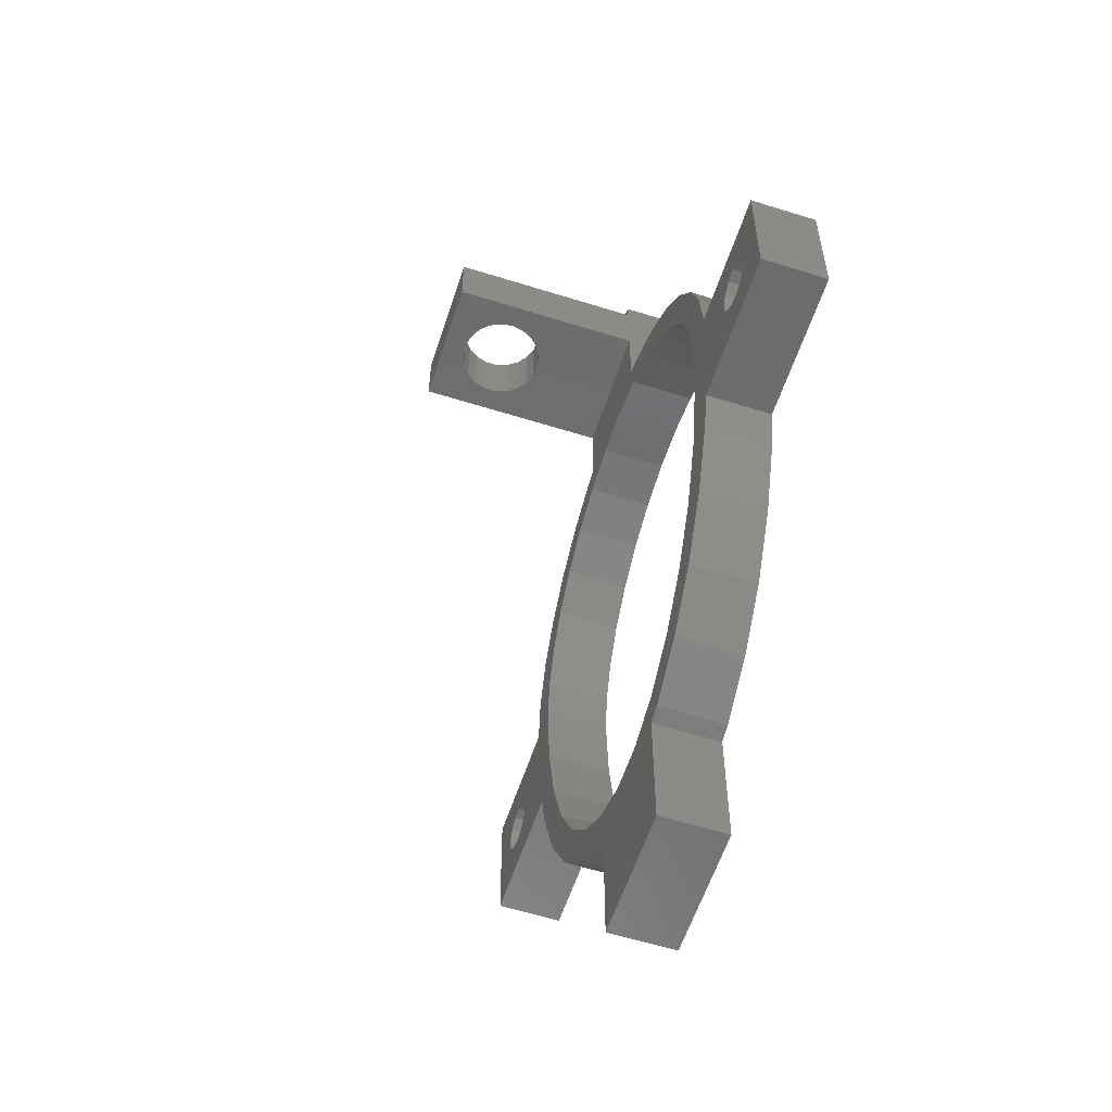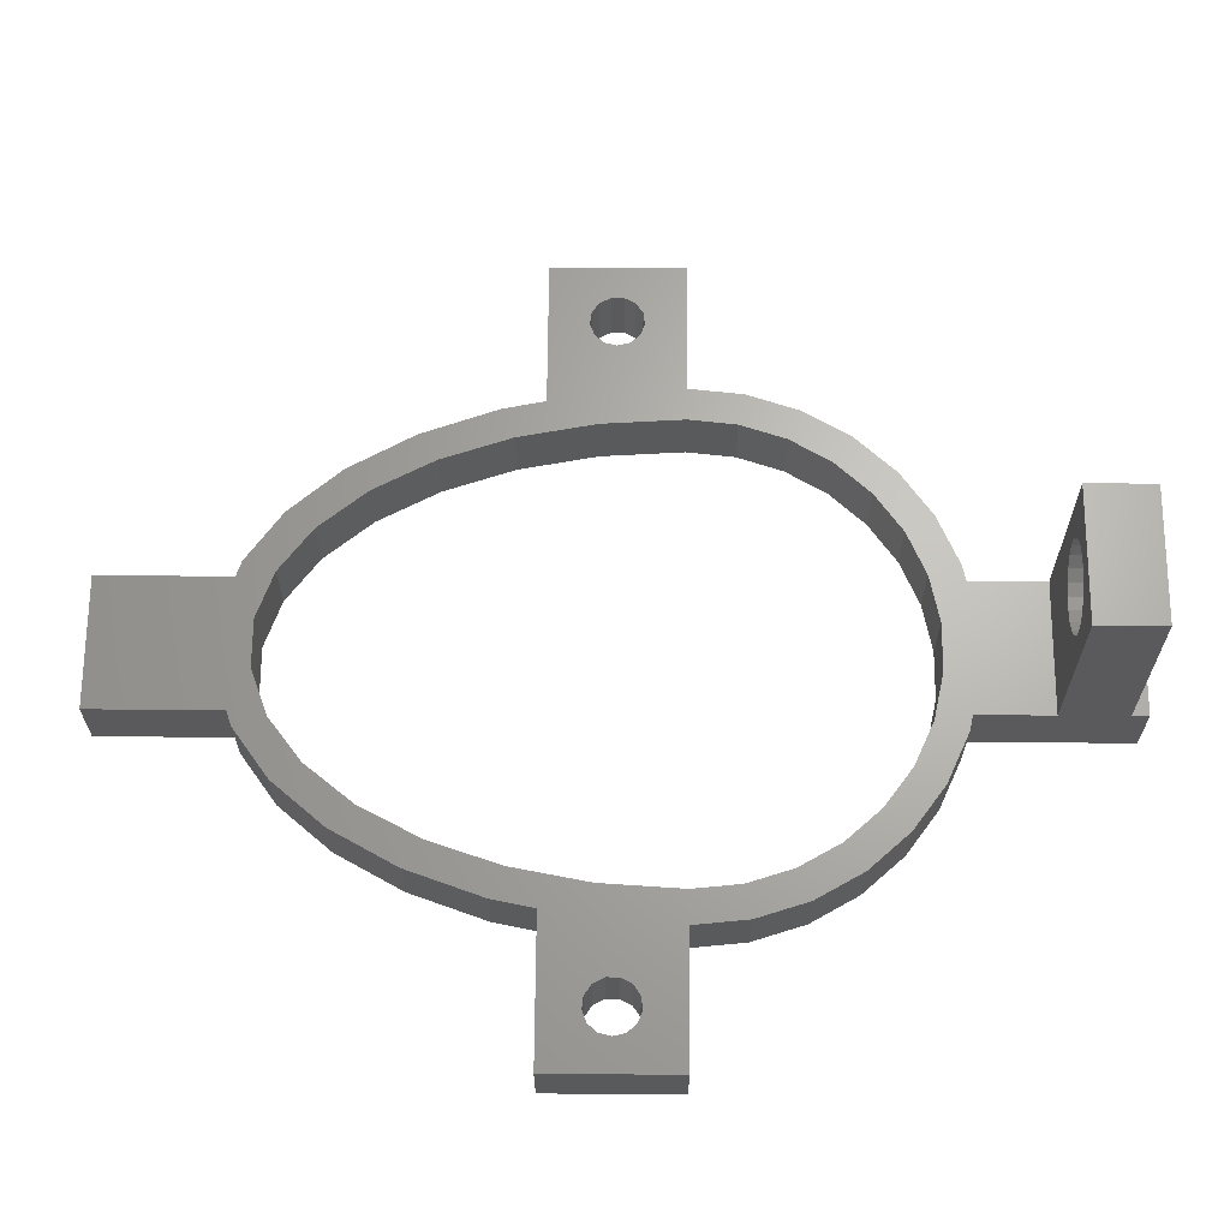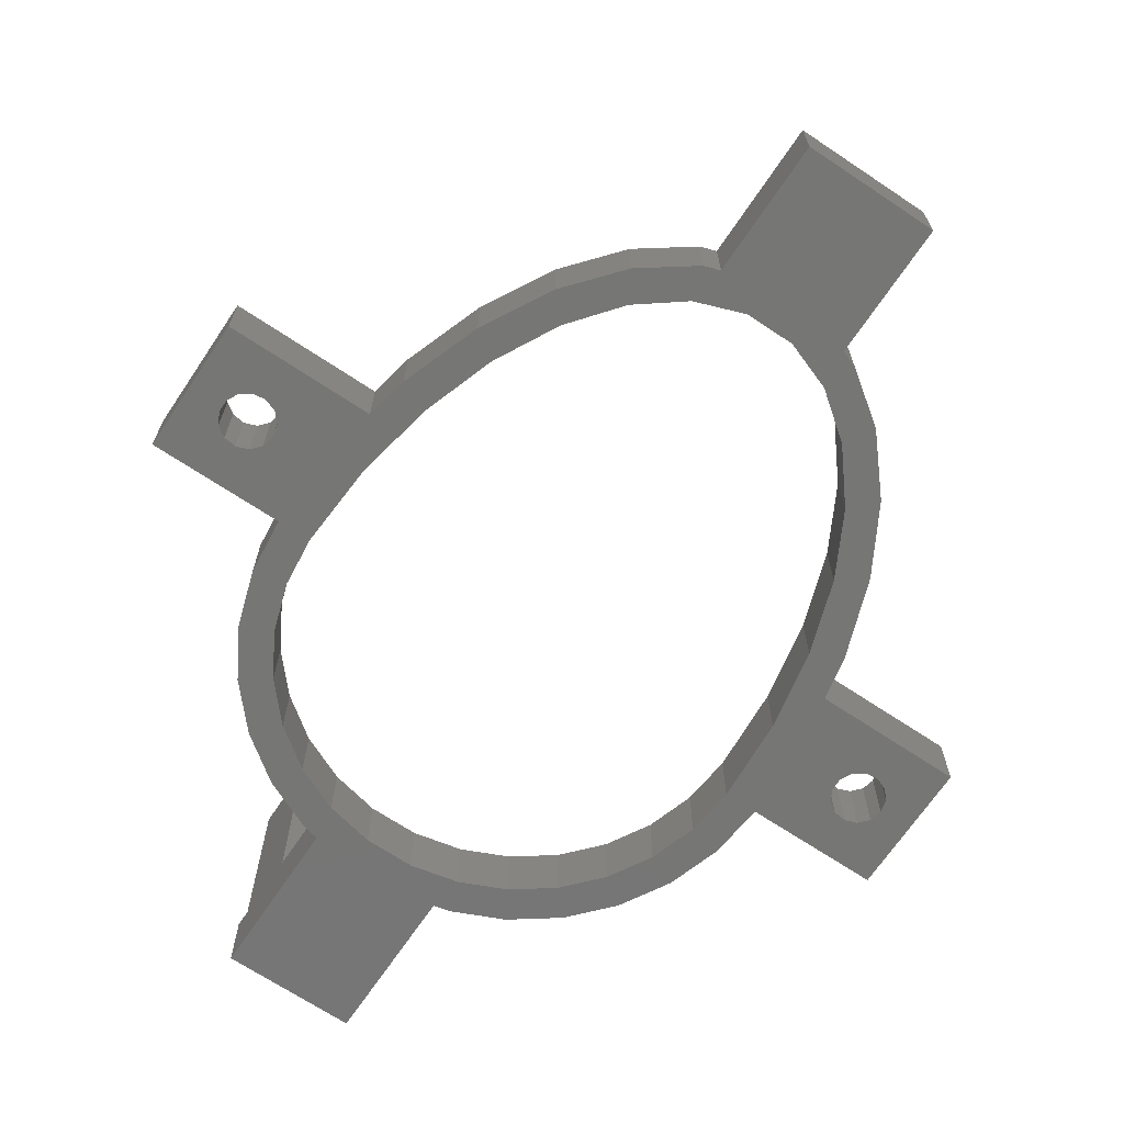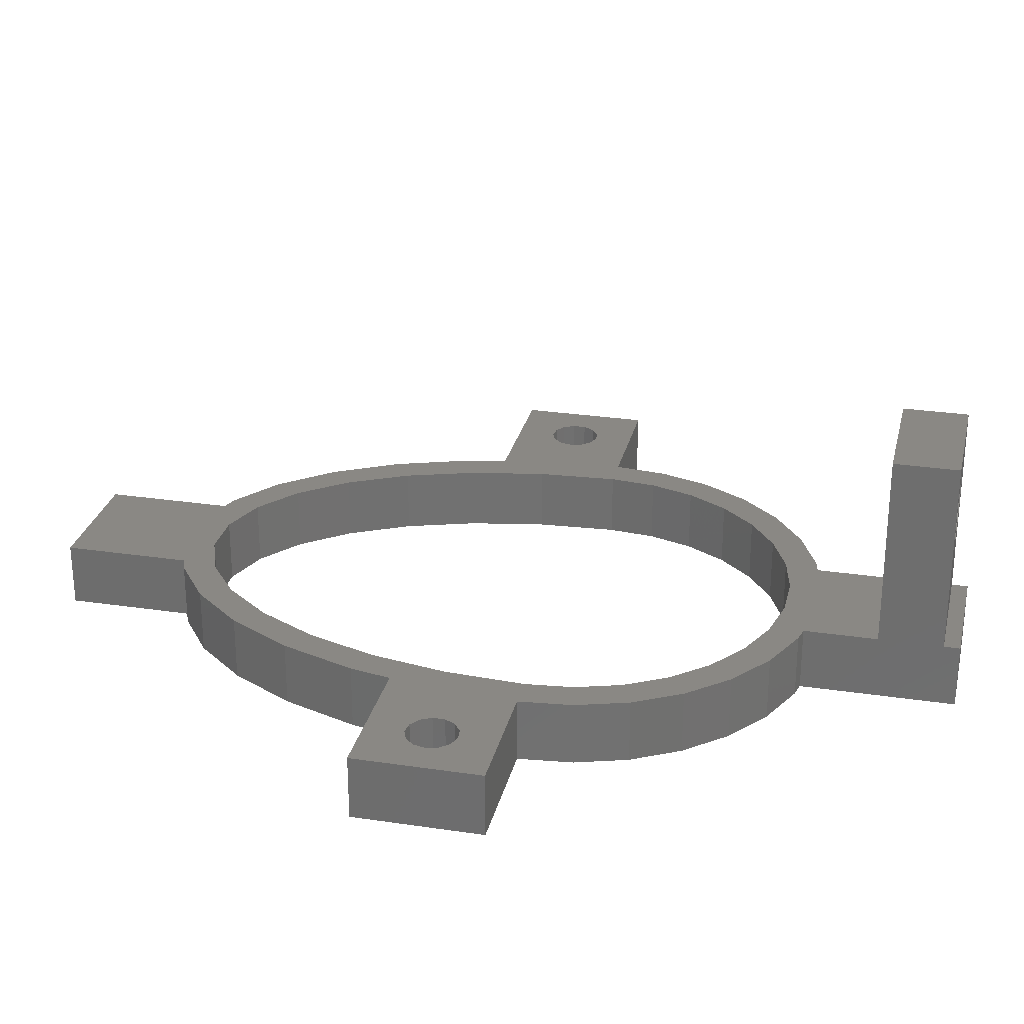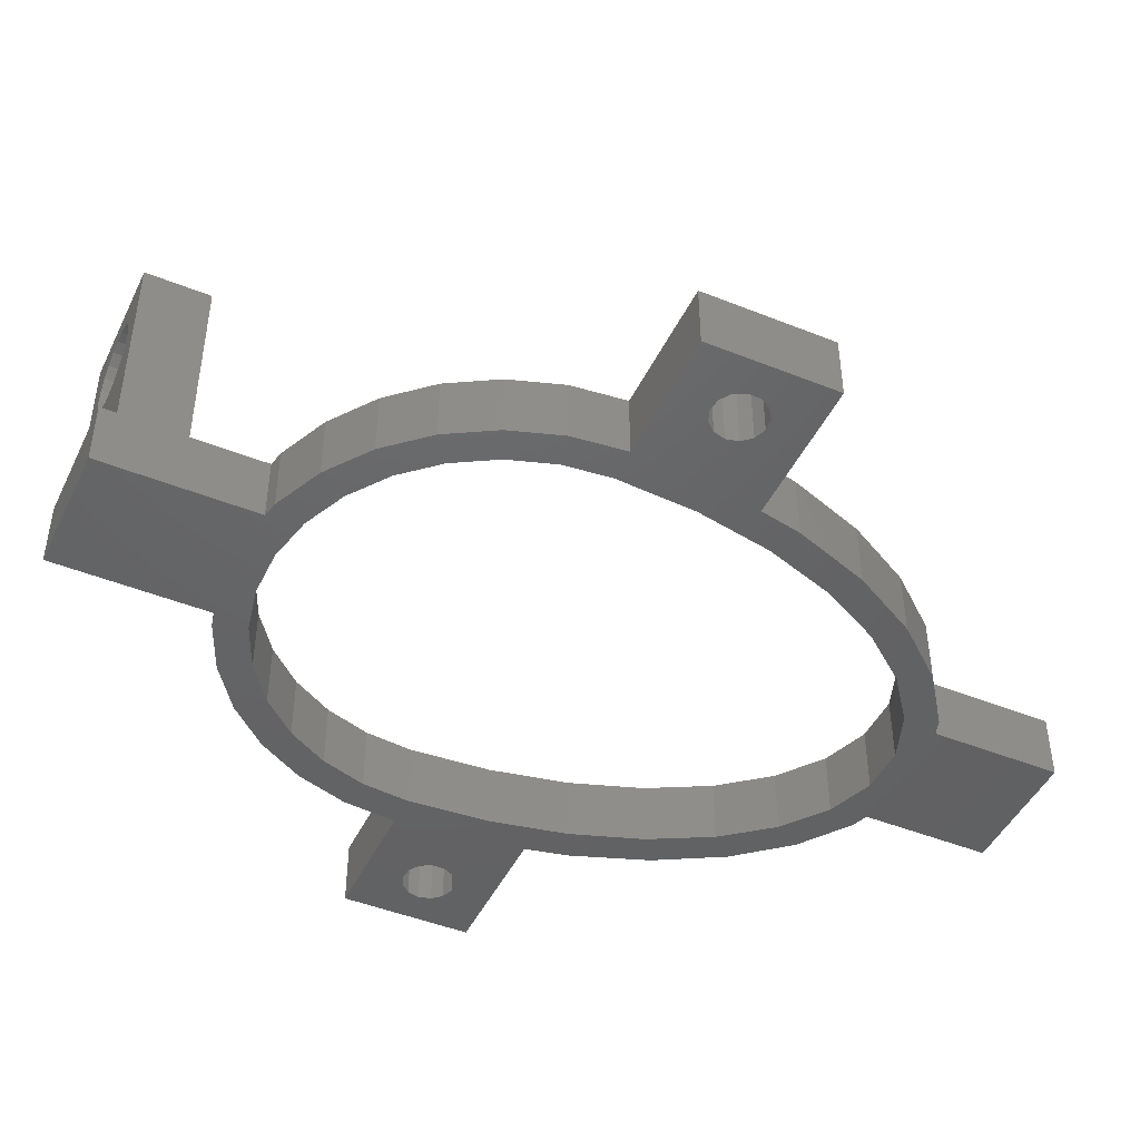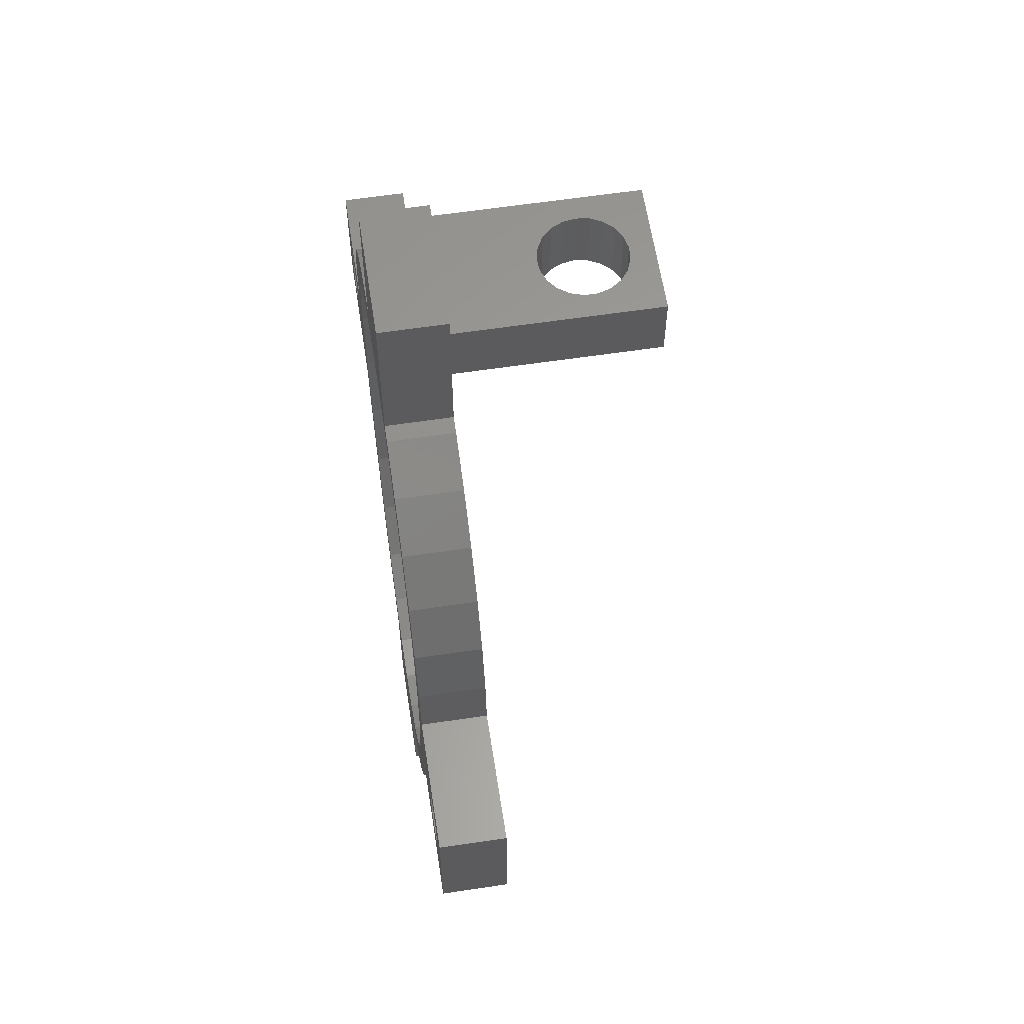
<metadata>
{"format":"stl","ext":"stl","renderer":"f3d","projection":"perspective","resolution":1024,"background":"white","views":[{"elev":-58.4,"azim":72.0,"up":"+Y"},{"elev":65.8,"azim":90.4,"up":"+Z"},{"elev":-68.3,"azim":-33.8,"up":"+Z"},{"elev":27.3,"azim":103.0,"up":"+Z"},{"elev":-45.8,"azim":-114.8,"up":"+Z"},{"elev":60.9,"azim":-98.7,"up":"+Y"}]}
</metadata>
<code>
# stl→obj: 238 verts, 488 faces
v -60 -20 10
v -60 -20 0
v -37.83 -20 0
v -37.83 -20 10
v -48.73 -6.708 0
v -60 0 0
v -40 0 0
v -39.13 8.316 0
v -36.54 16.27 0
v -32.36 23.51 0
v -31.97 14.24 0
v -26.77 29.73 0
v -23.42 26.01 0
v -20 34.64 0
v -17.5 30.31 0
v -12.36 38.04 0
v -10 38.54 0
v -10.82 33.29 0
v -10 62.5 0
v 10 62.5 0
v 3.658 34.81 0
v 10 38.54 0
v 10.82 33.29 0
v 12.36 38.04 0
v 20 34.64 0
v 17.5 30.31 0
v 26.77 29.73 0
v 23.42 26.01 0
v 32.36 23.51 0
v 31.97 14.24 0
v 36.54 16.27 0
v 34.23 7.277 0
v 39.13 8.316 0
v 35 0 0
v 40 0 0
v 54.54 -11.86 0
v 60 0 0
v 60 -20 0
v -10 -62.63 0
v 10 -82.5 0
v -10 -82.5 0
v -50.52 -13.97 0
v -52.42 -13.74 0
v -28.32 20.57 0
v -26.77 -48.3 0
v -12.36 -61.82 0
v -20 -56.29 0
v 10 -62.63 0
v -17.5 -51.96 0
v -23.42 -44.59 0
v -32.36 -38.2 0
v -54.88 -9.043 0
v -54.88 -10.96 0
v -53.99 -12.65 0
v -48.73 -13.29 0
v -47.46 -11.86 0
v -34.23 -12.47 0
v -35 0 0
v -47 -10 0
v -53.99 -7.348 0
v -52.42 -6.26 0
v -47.46 -8.141 0
v -50.52 -6.029 0
v 48.01 -12.65 0
v 37.83 -20 0
v 47.12 -10.96 0
v -31.97 -24.41 0
v 31.97 -24.41 0
v 36.54 -26.44 0
v 28.32 -35.27 0
v -28.32 -35.27 0
v 17.5 -51.96 0
v 20 -56.29 0
v 10.82 -57.06 0
v -10.82 -57.06 0
v 3.658 -59.67 0
v -3.658 -59.67 0
v 12.36 -61.82 0
v 26.77 -48.3 0
v 32.36 -38.2 0
v 23.42 -44.59 0
v 28.32 20.57 0
v -3.658 34.81 0
v -34.23 7.277 0
v 34.23 -12.47 0
v 47.12 -9.043 0
v 49.58 -6.26 0
v 51.48 -6.029 0
v 53.27 -6.708 0
v 49.58 -13.74 0
v 54.54 -8.141 0
v 55 -10 0
v 51.48 -13.97 0
v 53.27 -13.29 0
v 48.01 -7.348 0
v -36.54 -26.44 0
v -60 0 10
v -36.54 -26.44 10
v -32.36 -38.2 10
v -50.52 -13.97 10
v -26.77 -48.3 10
v -20 -56.29 10
v -23.42 -44.59 10
v -28.32 -35.27 10
v 23.42 26.01 10
v 28.32 20.57 10
v 32.36 23.51 10
v -10 -82.5 10
v 10 -82.5 10
v -10 -62.63 10
v 47.12 -10.96 10
v 47.12 -9.043 10
v 35 0 10
v -34.23 7.277 10
v -31.97 14.24 10
v -39.13 8.316 10
v -31.97 -24.41 10
v 40 0 10
v 49.58 -6.26 10
v 60 0 10
v 31.97 14.24 10
v 39.13 8.316 10
v 36.54 16.27 10
v 26.77 29.73 10
v 17.5 30.31 10
v 20 34.64 10
v 10.82 33.29 10
v 12.36 38.04 10
v -10.82 33.29 10
v 10 38.54 10
v 10 50 10
v 3.658 34.81 10
v -10 38.54 10
v -10 50 10
v 10.82 -57.06 10
v 10 -62.63 10
v 12.36 -61.82 10
v -32.36 23.51 10
v -12.36 38.04 10
v -20 34.64 10
v -36.54 16.27 10
v 34.23 -12.47 10
v 31.97 -24.41 10
v 37.83 -20 10
v -48.73 -6.708 10
v -34.23 -12.47 10
v -35 0 10
v -40 0 10
v 34.23 7.277 10
v -54.88 -10.96 10
v -48.73 -13.29 10
v -54.88 -9.043 10
v -53.99 -7.348 10
v -47.46 -8.141 10
v -47 -10 10
v -50.52 -6.029 10
v 23.42 -44.59 10
v 17.5 -51.96 10
v 26.77 -48.3 10
v -3.658 -59.67 10
v -10.82 -57.06 10
v -52.42 -13.74 10
v -53.99 -12.65 10
v 28.32 -35.27 10
v 36.54 -26.44 10
v 60 -20 10
v -47.46 -11.86 10
v -52.42 -6.26 10
v -28.32 20.57 10
v -3.658 34.81 10
v -17.5 30.31 10
v -23.42 26.01 10
v 32.36 -38.2 10
v 3.658 -59.67 10
v 20 -56.29 10
v -17.5 -51.96 10
v -12.36 -61.82 10
v 48.01 -12.65 10
v 48.01 -7.348 10
v 55 -10 10
v 54.54 -11.86 10
v 53.27 -6.708 10
v 51.48 -6.029 10
v 53.27 -13.29 10
v 54.54 -8.141 10
v 51.48 -13.97 10
v 49.58 -13.74 10
v -26.77 29.73 10
v 10 60 10
v 10 62.5 10
v 10 60 40
v 10 50 40
v -10 62.5 10
v -10 50 40
v -10 60 10
v -10 60 40
v -3.25 50 24.37
v -6.427 50 29.03
v -1.446 50 23.66
v -6.427 50 30.97
v -1.446 50 36.34
v 0.4857 50 36.48
v -5.856 50 32.82
v -3.25 50 35.63
v -4.765 50 34.42
v 2.375 50 36.05
v 6.5 50 30
v 6.211 50 28.08
v 5.371 50 26.34
v 4.053 50 24.92
v 4.053 50 35.08
v 5.371 50 33.66
v 6.211 50 31.92
v 2.375 50 23.95
v -4.765 50 25.58
v -5.856 50 27.18
v 0.4857 50 23.52
v 2.375 60 36.05
v -6.427 60 30.97
v -6.427 60 29.03
v -5.856 60 27.18
v -4.765 60 25.58
v -1.446 60 23.66
v -3.25 60 24.37
v 0.4857 60 23.52
v 2.375 60 23.95
v 6.5 60 30
v 6.211 60 28.08
v 4.053 60 24.92
v 5.371 60 26.34
v 6.211 60 31.92
v 5.371 60 33.66
v -5.856 60 32.82
v -4.765 60 34.42
v -1.446 60 36.34
v 0.4857 60 36.48
v 4.053 60 35.08
v -3.25 60 35.63
f 1 2 3
f 4 1 3
f 5 6 7
f 3 7 8
f 3 8 9
f 3 9 10
f 11 10 12
f 13 12 14
f 15 14 16
f 15 17 18
f 17 19 20
f 21 20 22
f 23 24 25
f 26 25 27
f 28 27 29
f 30 29 31
f 32 31 33
f 34 33 35
f 36 37 38
f 39 40 41
f 42 3 43
f 11 12 44
f 45 46 47
f 48 40 39
f 45 39 46
f 49 39 45
f 50 45 51
f 2 6 52
f 2 52 53
f 2 53 54
f 2 54 43
f 2 43 3
f 55 3 42
f 56 3 55
f 57 3 58
f 59 3 56
f 60 6 61
f 3 59 7
f 59 62 7
f 63 6 5
f 62 5 7
f 61 6 63
f 52 6 60
f 64 65 66
f 21 24 23
f 15 16 17
f 67 3 57
f 68 69 70
f 50 51 71
f 72 73 74
f 13 14 15
f 49 45 50
f 75 39 49
f 76 48 77
f 77 39 75
f 74 48 76
f 48 39 77
f 73 78 74
f 79 73 72
f 80 79 81
f 69 80 70
f 65 69 68
f 70 80 81
f 81 79 72
f 82 29 30
f 83 20 21
f 17 20 18
f 18 20 83
f 44 12 13
f 21 22 24
f 84 10 11
f 3 10 84
f 3 84 58
f 85 86 65
f 87 37 88
f 86 66 65
f 88 37 89
f 65 64 90
f 65 90 38
f 89 37 91
f 91 37 92
f 93 94 38
f 92 37 36
f 94 36 38
f 93 38 90
f 85 37 87
f 85 87 95
f 85 95 86
f 71 96 67
f 3 67 96
f 74 78 48
f 96 71 51
f 23 25 26
f 26 27 28
f 30 31 32
f 28 29 82
f 32 33 34
f 35 37 85
f 34 35 85
f 85 65 68
f 2 1 6
f 6 1 97
f 98 99 4
f 100 1 4
f 99 101 4
f 101 102 4
f 103 104 4
f 105 106 107
f 108 109 110
f 111 112 113
f 114 115 116
f 104 117 4
f 112 118 113
f 119 120 118
f 121 122 123
f 106 123 107
f 105 107 124
f 125 124 126
f 127 126 128
f 129 130 131
f 132 128 130
f 133 131 134
f 135 136 137
f 138 139 140
f 138 133 139
f 141 116 115
f 142 143 144
f 145 146 97
f 147 114 148
f 121 149 122
f 97 1 150
f 151 100 4
f 97 150 152
f 97 152 153
f 117 154 155
f 156 145 97
f 157 158 159
f 146 148 97
f 146 147 148
f 117 145 154
f 160 161 109
f 155 4 117
f 162 1 100
f 163 1 162
f 150 1 163
f 143 164 165
f 142 144 166
f 155 167 4
f 153 168 97
f 115 169 141
f 170 132 130
f 132 127 128
f 171 129 131
f 169 172 141
f 170 130 129
f 125 105 124
f 127 125 126
f 106 121 123
f 167 151 4
f 118 122 149
f 118 149 113
f 164 157 173
f 111 113 142
f 135 174 136
f 165 144 143
f 173 165 164
f 158 135 175
f 159 173 157
f 175 159 158
f 137 175 135
f 109 136 174
f 161 176 110
f 109 174 160
f 110 109 161
f 177 110 176
f 102 103 4
f 102 177 103
f 168 156 97
f 176 103 177
f 178 111 142
f 112 179 118
f 180 181 166
f 179 119 118
f 182 120 183
f 181 184 166
f 185 120 182
f 166 120 185
f 166 185 180
f 184 186 166
f 186 187 166
f 119 183 120
f 166 187 142
f 187 178 142
f 188 138 140
f 138 131 133
f 138 171 131
f 138 172 171
f 138 141 172
f 116 148 114
f 117 146 145
f 3 96 4
f 4 96 98
f 96 51 98
f 98 51 99
f 51 45 99
f 99 45 101
f 45 47 101
f 101 47 102
f 102 47 46
f 177 102 46
f 177 46 39
f 110 177 39
f 41 108 39
f 39 108 110
f 108 41 40
f 109 108 40
f 109 40 48
f 136 109 48
f 136 48 78
f 137 136 78
f 137 78 73
f 175 137 73
f 175 73 79
f 159 175 79
f 159 79 80
f 173 159 80
f 173 80 69
f 165 173 69
f 165 69 65
f 144 165 65
f 144 65 38
f 166 144 38
f 166 38 37
f 120 166 37
f 35 118 37
f 37 118 120
f 35 33 122
f 118 35 122
f 33 31 123
f 122 33 123
f 31 29 107
f 123 31 107
f 29 27 124
f 107 29 124
f 25 126 27
f 27 126 124
f 24 128 25
f 25 128 126
f 22 130 24
f 24 130 128
f 130 22 20
f 131 130 20
f 189 131 20
f 190 189 20
f 191 131 189
f 192 131 191
f 19 193 20
f 20 193 190
f 17 133 19
f 19 133 134
f 19 134 194
f 195 194 196
f 19 194 195
f 193 19 195
f 16 139 17
f 17 139 133
f 14 140 16
f 16 140 139
f 12 188 14
f 14 188 140
f 10 138 12
f 12 138 188
f 9 141 10
f 10 141 138
f 8 116 9
f 9 116 141
f 7 148 8
f 8 148 116
f 6 97 7
f 7 97 148
f 152 52 60
f 153 152 60
f 150 53 52
f 152 150 52
f 153 60 61
f 168 153 61
f 168 61 63
f 156 168 63
f 156 63 5
f 145 156 5
f 5 62 145
f 145 62 154
f 62 59 154
f 154 59 155
f 56 167 59
f 59 167 155
f 55 151 56
f 56 151 167
f 42 100 55
f 55 100 151
f 43 162 42
f 42 162 100
f 54 163 43
f 43 163 162
f 54 53 150
f 163 54 150
f 57 58 147
f 146 57 147
f 147 58 84
f 114 147 84
f 114 84 11
f 115 114 11
f 115 11 44
f 169 115 44
f 169 44 13
f 172 169 13
f 172 13 15
f 171 172 15
f 171 15 18
f 129 171 18
f 129 18 83
f 170 129 83
f 170 83 21
f 132 170 21
f 132 21 23
f 127 132 23
f 127 23 26
f 125 127 26
f 125 26 28
f 105 125 28
f 28 82 105
f 105 82 106
f 82 30 106
f 106 30 121
f 30 32 121
f 121 32 149
f 32 34 149
f 149 34 113
f 85 142 34
f 34 142 113
f 68 143 85
f 85 143 142
f 70 164 68
f 68 164 143
f 81 157 70
f 70 157 164
f 72 158 81
f 81 158 157
f 74 135 72
f 72 135 158
f 76 174 74
f 74 174 135
f 77 160 76
f 76 160 174
f 75 161 77
f 77 161 160
f 49 176 75
f 75 176 161
f 49 50 103
f 176 49 103
f 50 71 104
f 103 50 104
f 71 67 117
f 104 71 117
f 67 57 146
f 117 67 146
f 112 86 95
f 179 112 95
f 111 66 86
f 112 111 86
f 179 95 87
f 119 179 87
f 119 87 88
f 183 119 88
f 183 88 89
f 182 183 89
f 89 91 182
f 182 91 185
f 91 92 185
f 185 92 180
f 36 181 92
f 92 181 180
f 94 184 36
f 36 184 181
f 93 186 94
f 94 186 184
f 90 187 93
f 93 187 186
f 64 178 90
f 90 178 187
f 64 66 111
f 178 64 111
f 197 134 131
f 194 134 198
f 199 197 131
f 194 198 200
f 201 202 192
f 194 200 203
f 204 194 205
f 201 194 204
f 202 206 192
f 192 194 201
f 207 208 131
f 209 210 131
f 192 206 211
f 208 209 131
f 192 211 212
f 192 213 131
f 192 212 213
f 213 207 131
f 210 214 131
f 215 134 197
f 216 134 215
f 198 134 216
f 217 199 131
f 203 205 194
f 214 217 131
f 196 194 192
f 191 196 192
f 218 196 191
f 195 196 219
f 195 219 220
f 195 220 221
f 195 221 222
f 195 222 189
f 223 189 224
f 225 189 223
f 226 189 225
f 227 191 228
f 189 226 229
f 189 229 230
f 189 230 228
f 189 228 191
f 231 191 227
f 232 191 231
f 233 196 234
f 235 196 236
f 232 237 191
f 236 196 218
f 237 218 191
f 238 196 235
f 234 196 238
f 219 196 233
f 224 189 222
f 193 195 189
f 190 193 189
f 220 219 200
f 198 220 200
f 216 221 220
f 198 216 220
f 215 222 221
f 216 215 221
f 197 224 222
f 215 197 222
f 199 223 224
f 197 199 224
f 217 225 223
f 199 217 223
f 214 226 225
f 217 214 225
f 210 229 226
f 214 210 226
f 230 229 209
f 209 229 210
f 228 230 208
f 208 230 209
f 227 228 207
f 207 228 208
f 227 207 231
f 231 207 213
f 231 213 232
f 232 213 212
f 232 212 237
f 237 212 211
f 237 211 218
f 218 211 206
f 218 206 236
f 236 206 202
f 236 202 235
f 235 202 201
f 235 201 238
f 238 201 204
f 238 204 234
f 234 204 205
f 233 234 205
f 203 233 205
f 219 233 203
f 200 219 203

</code>
